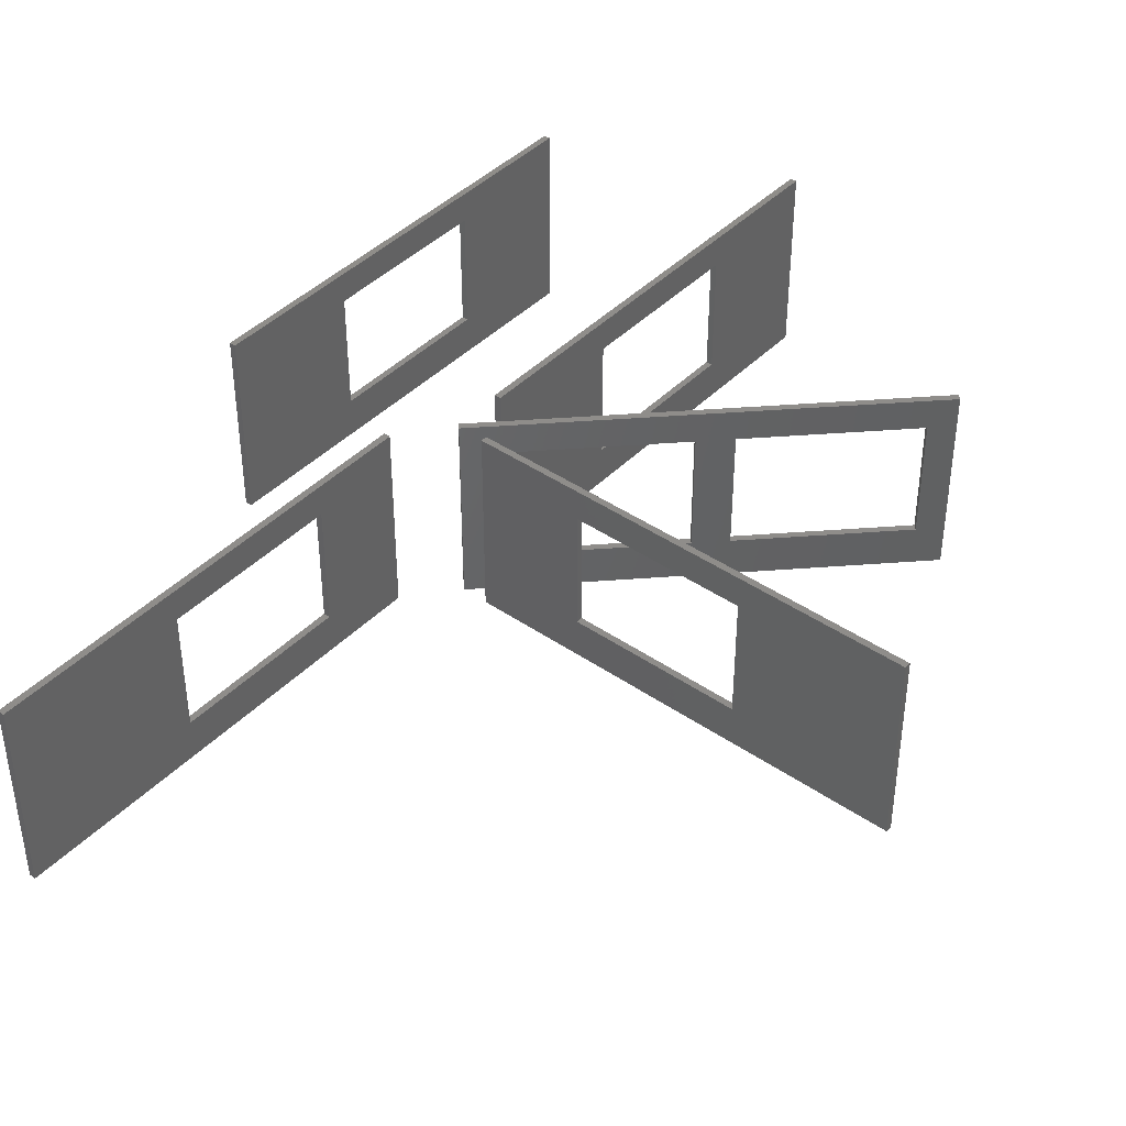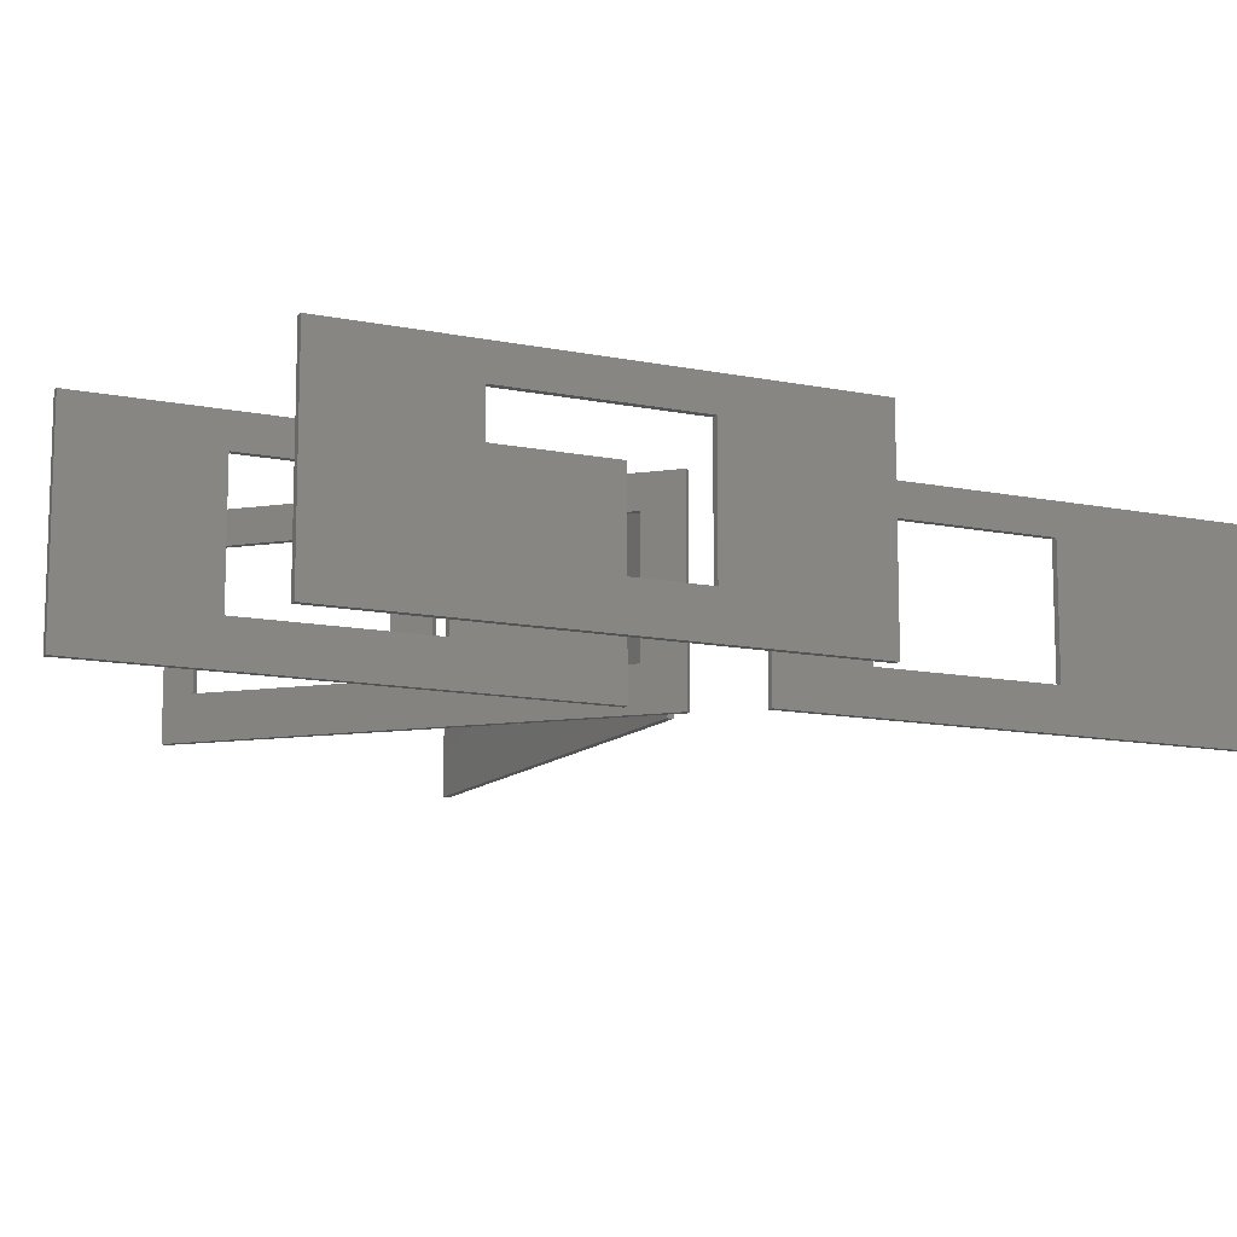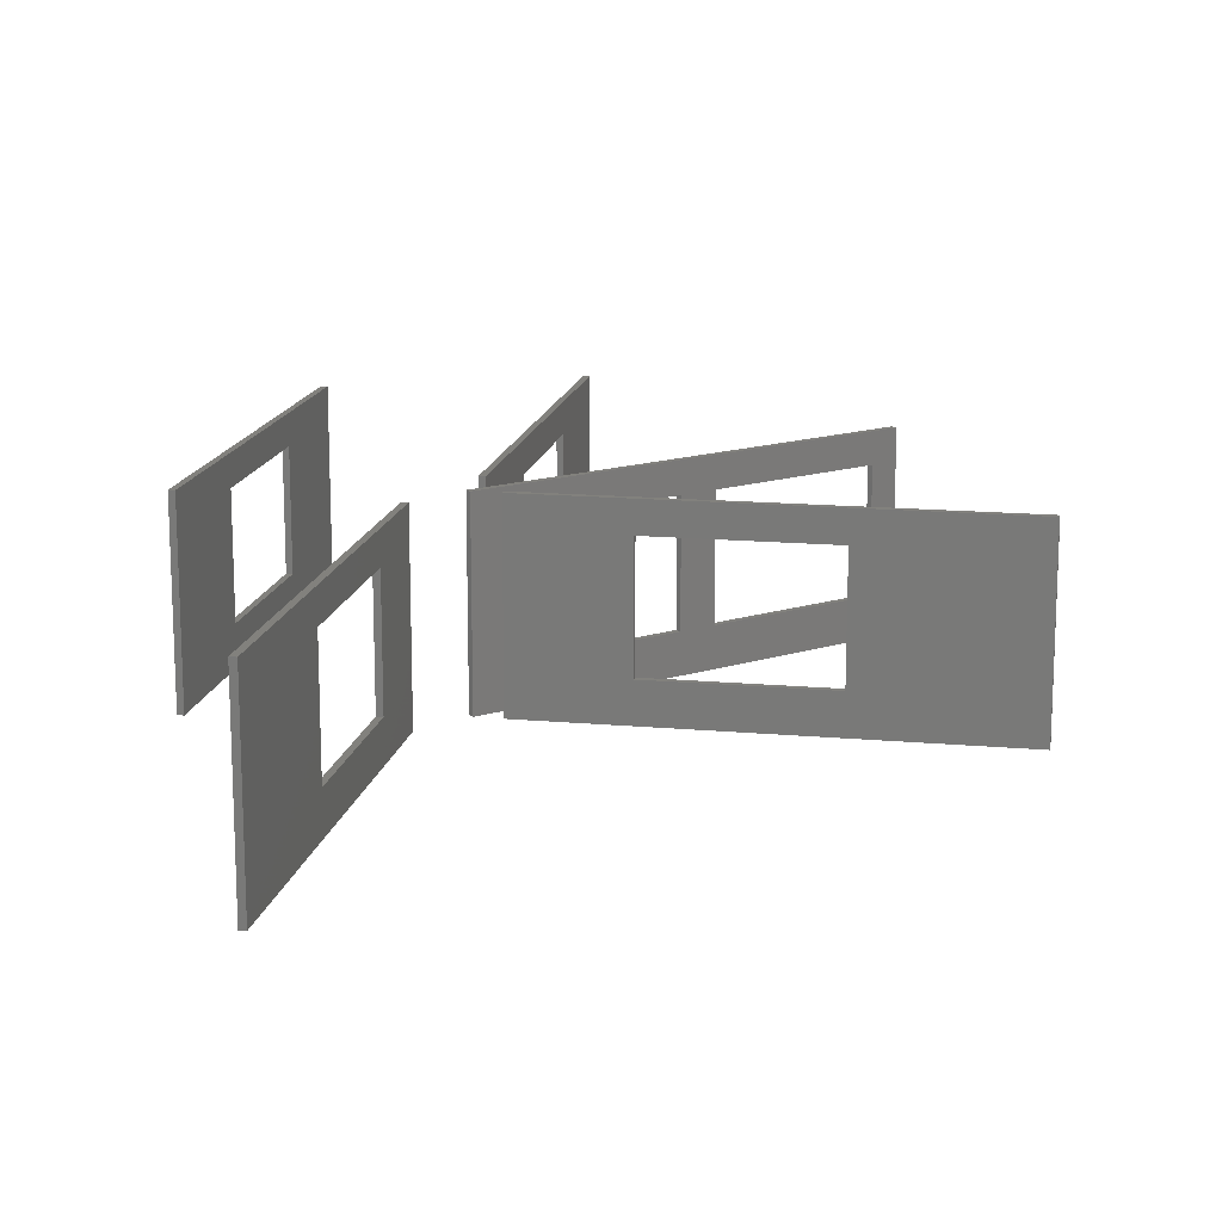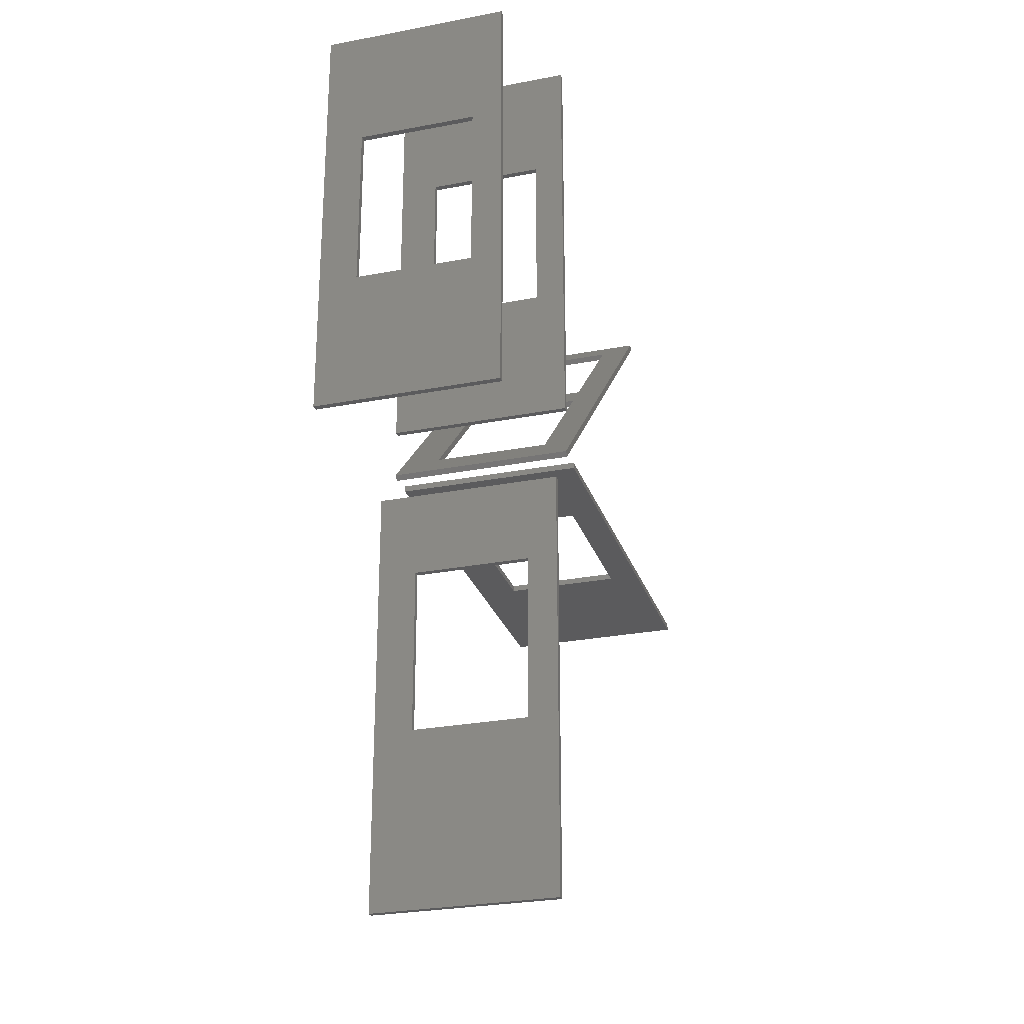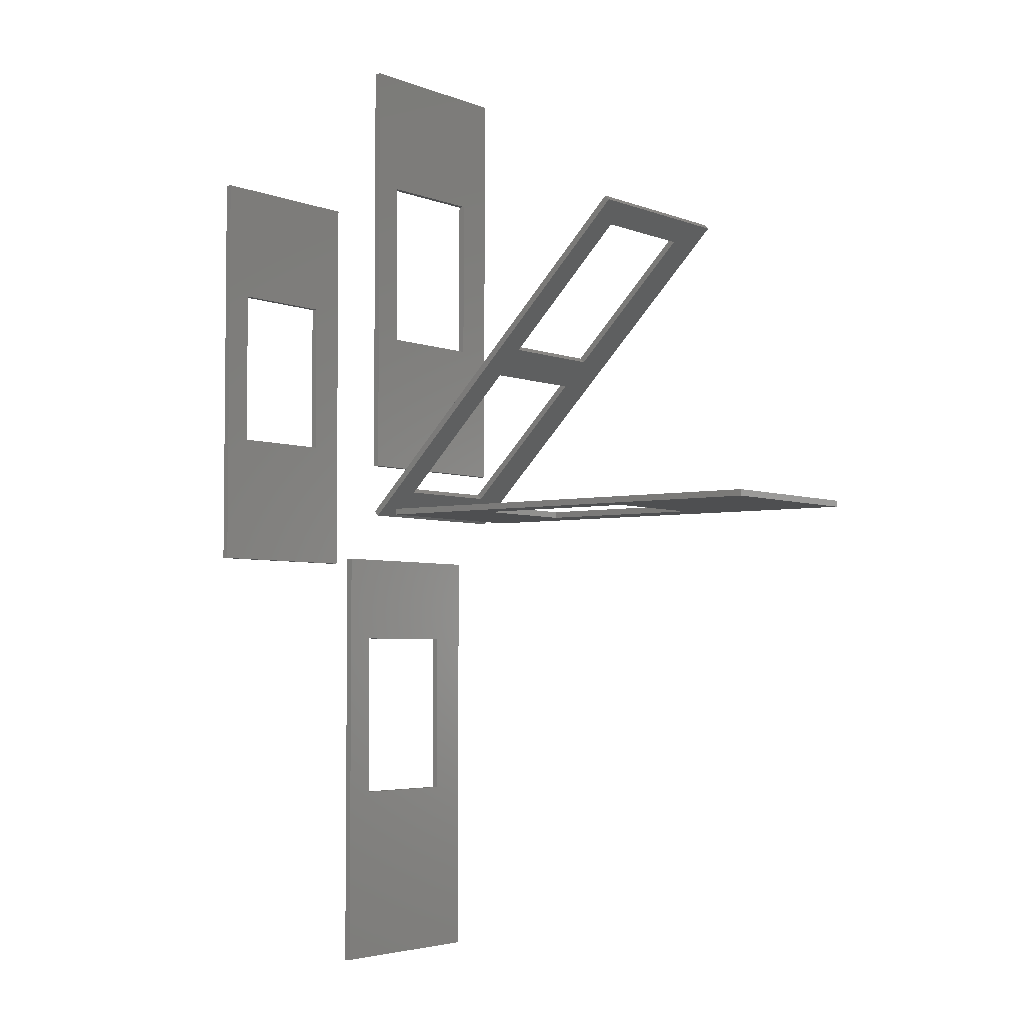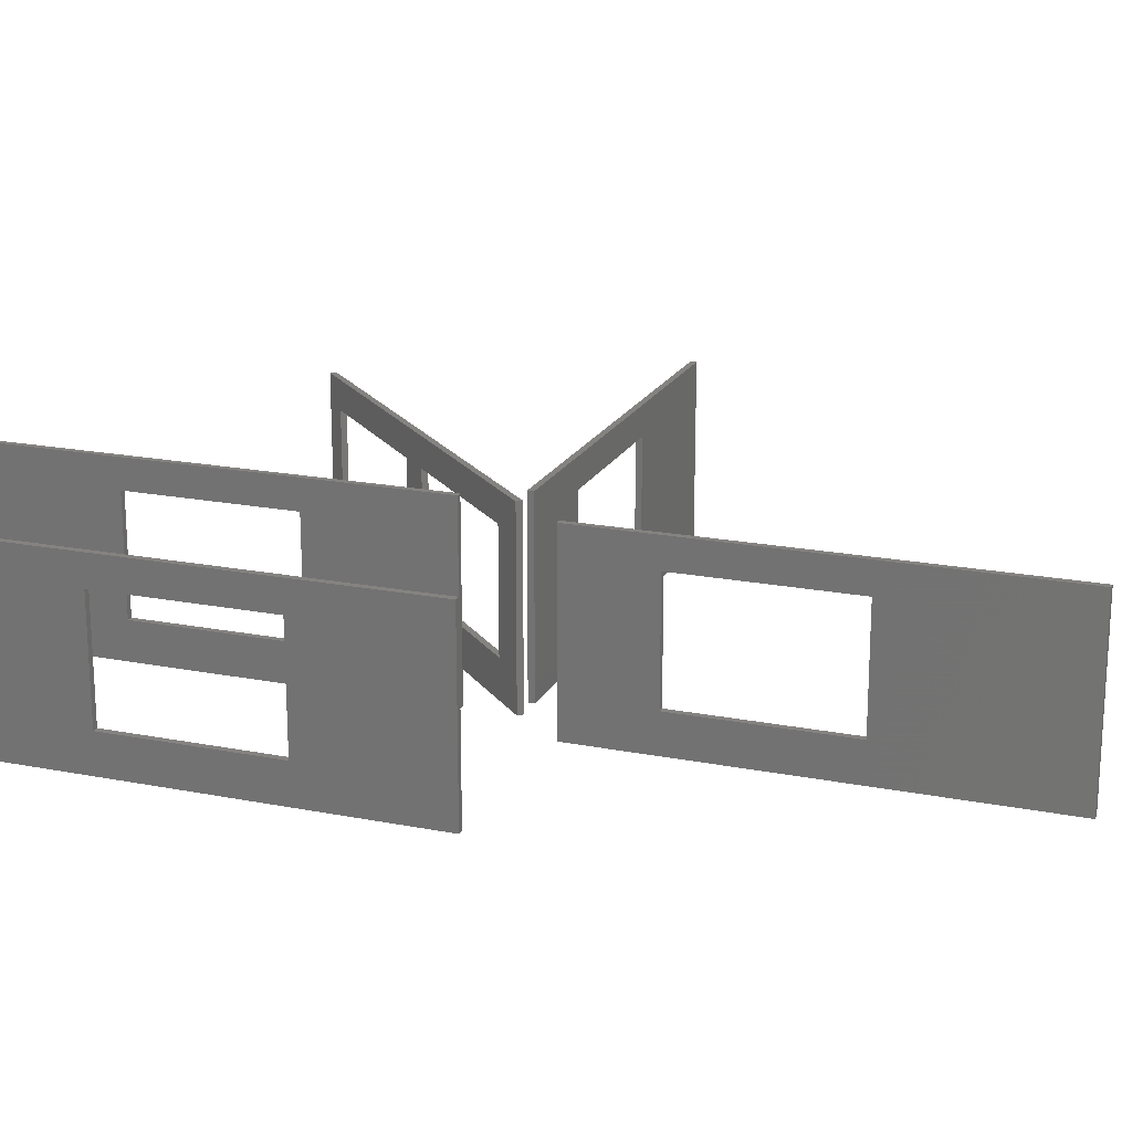
<metadata>
{"format":"stl","ext":"stl","renderer":"f3d","projection":"perspective","resolution":1024,"background":"white","views":[{"elev":41.8,"azim":39.7,"up":"+Z"},{"elev":-12.1,"azim":-115.9,"up":"+Z"},{"elev":15.4,"azim":10.7,"up":"+Z"},{"elev":-27.0,"azim":-73.3,"up":"+Y"},{"elev":-4.0,"azim":37.6,"up":"+Y"},{"elev":19.2,"azim":-69.7,"up":"+Z"}]}
</metadata>
<code>
# stl→obj: 88 verts, 180 faces
v 7.92 7.92 4.8
v 7.92 7.92 0
v 7.806 8.033 0
v 7.806 8.033 4.8
v 4.362e-07 -3.71e-07 0
v -0.1131 0.1131 0
v 4.362e-07 -3.71e-07 4.8
v -0.1131 0.1131 4.8
v 0.6638 0.6638 1
v 0.6638 0.6638 4.03
v 3.733 3.733 4.03
v 3.733 3.733 1
v 4.374 4.374 1
v 4.374 4.374 4.03
v 7.443 7.443 4.03
v 7.443 7.443 1
v 0.5507 0.7769 1
v 0.5507 0.7769 4.03
v 3.619 3.846 4.03
v 3.619 3.846 1
v 4.261 4.487 1
v 4.261 4.487 4.03
v 7.33 7.556 4.03
v 7.33 7.556 1
v -0.16 1.4 0
v 2.22e-16 1.4 0
v 2.22e-16 1.4 4.8
v -0.16 1.4 4.8
v -3.495e-07 9.396 1
v -4.896e-07 12.6 0
v -4.896e-07 12.6 4.8
v -3.495e-07 9.396 4.03
v -1.598e-07 5.056 4.03
v -1.598e-07 5.056 1
v -0.16 12.6 4.8
v -0.16 5.056 1
v -0.16 5.056 4.03
v -0.16 9.396 4.03
v -0.16 9.396 1
v -0.16 12.6 0
v 11.86 0 4.8
v 11.86 0 0
v 11.86 0.16 0
v 11.86 0.16 4.8
v 0.66 0 0
v 0.66 0.16 0
v 0.66 0 4.8
v 0.66 0.16 4.8
v 3.384 0 1
v 3.384 0 4.03
v 7.724 0 1
v 7.724 0 4.03
v 3.384 0.16 1
v 3.384 0.16 4.03
v 7.724 0.16 1
v 7.724 0.16 4.03
v -0.98 -1.18 0
v -1.14 -1.18 0
v -1.14 -1.18 4.8
v -0.98 -1.18 4.8
v -1.14 -7.761 1
v -1.14 -12.38 0
v -1.14 -12.38 4.8
v -1.14 -7.761 4.03
v -1.14 -3.421 4.03
v -1.14 -3.421 1
v -0.98 -12.38 4.8
v -0.98 -3.421 1
v -0.98 -3.421 4.03
v -0.98 -7.761 4.03
v -0.98 -7.761 1
v -0.98 -12.38 0
v -6.08 -1.01 0
v -5.92 -1.01 0
v -5.92 -1.01 4.8
v -6.08 -1.01 4.8
v -5.92 6.916 1
v -5.92 10.19 0
v -5.92 10.19 4.8
v -5.92 6.916 4.03
v -5.92 2.576 4.03
v -5.92 2.576 1
v -6.08 10.19 4.8
v -6.08 2.576 1
v -6.08 2.576 4.03
v -6.08 6.916 4.03
v -6.08 6.916 1
v -6.08 10.19 0
f 1 2 3
f 1 3 4
f 5 3 2
f 5 6 3
f 7 1 4
f 7 4 8
f 9 10 7
f 5 9 7
f 11 7 10
f 12 9 5
f 13 11 12
f 13 14 11
f 15 1 14
f 16 1 15
f 2 16 13
f 2 1 16
f 1 7 11
f 1 11 14
f 5 2 13
f 5 13 12
f 17 8 18
f 6 8 17
f 19 18 8
f 20 6 17
f 21 20 19
f 21 19 22
f 23 22 4
f 24 23 4
f 3 21 24
f 3 24 4
f 4 19 8
f 4 22 19
f 6 21 3
f 6 20 21
f 7 6 5
f 7 8 6
f 12 17 9
f 12 20 17
f 11 20 12
f 11 19 20
f 10 19 11
f 10 18 19
f 9 18 10
f 9 17 18
f 16 21 13
f 16 24 21
f 15 24 16
f 15 23 24
f 22 23 15
f 14 22 15
f 13 22 14
f 13 21 22
f 25 26 27
f 25 27 28
f 29 30 31
f 29 31 32
f 33 32 31
f 27 33 31
f 34 33 27
f 26 34 27
f 26 30 29
f 26 29 34
f 27 31 35
f 28 27 35
f 36 25 28
f 36 28 37
f 35 38 37
f 35 37 28
f 39 38 35
f 40 39 35
f 40 25 39
f 39 25 36
f 26 40 30
f 25 40 26
f 30 40 35
f 30 35 31
f 29 36 34
f 29 39 36
f 32 39 29
f 32 38 39
f 37 38 32
f 33 37 32
f 36 37 33
f 34 36 33
f 41 42 43
f 41 43 44
f 45 43 42
f 45 46 43
f 47 41 44
f 47 44 48
f 49 47 45
f 49 50 47
f 51 49 45
f 41 52 51
f 42 41 51
f 41 47 52
f 52 47 50
f 45 42 51
f 53 46 48
f 53 48 54
f 55 46 53
f 44 55 56
f 43 55 44
f 44 56 48
f 56 54 48
f 46 55 43
f 47 46 45
f 47 48 46
f 55 53 49
f 51 55 49
f 52 55 51
f 52 56 55
f 50 56 52
f 50 54 56
f 49 54 50
f 49 53 54
f 57 58 59
f 57 59 60
f 61 62 63
f 61 63 64
f 59 65 64
f 59 64 63
f 66 65 59
f 58 66 59
f 58 62 61
f 58 61 66
f 59 63 67
f 60 59 67
f 68 57 60
f 68 60 69
f 70 69 60
f 67 71 70
f 67 70 60
f 72 71 67
f 72 57 71
f 71 57 68
f 58 72 62
f 57 72 58
f 62 72 67
f 62 67 63
f 71 68 66
f 61 71 66
f 64 71 61
f 64 70 71
f 65 70 64
f 65 69 70
f 68 69 65
f 66 68 65
f 73 74 75
f 73 75 76
f 77 78 79
f 77 79 80
f 81 80 79
f 75 81 79
f 82 81 75
f 74 82 75
f 74 78 77
f 74 77 82
f 75 79 83
f 76 75 83
f 84 73 76
f 84 76 85
f 83 86 85
f 83 85 76
f 87 86 83
f 88 87 83
f 88 73 87
f 87 73 84
f 74 88 78
f 73 88 74
f 78 88 83
f 78 83 79
f 77 84 82
f 77 87 84
f 80 87 77
f 80 86 87
f 85 86 80
f 81 85 80
f 84 85 81
f 82 84 81

</code>
